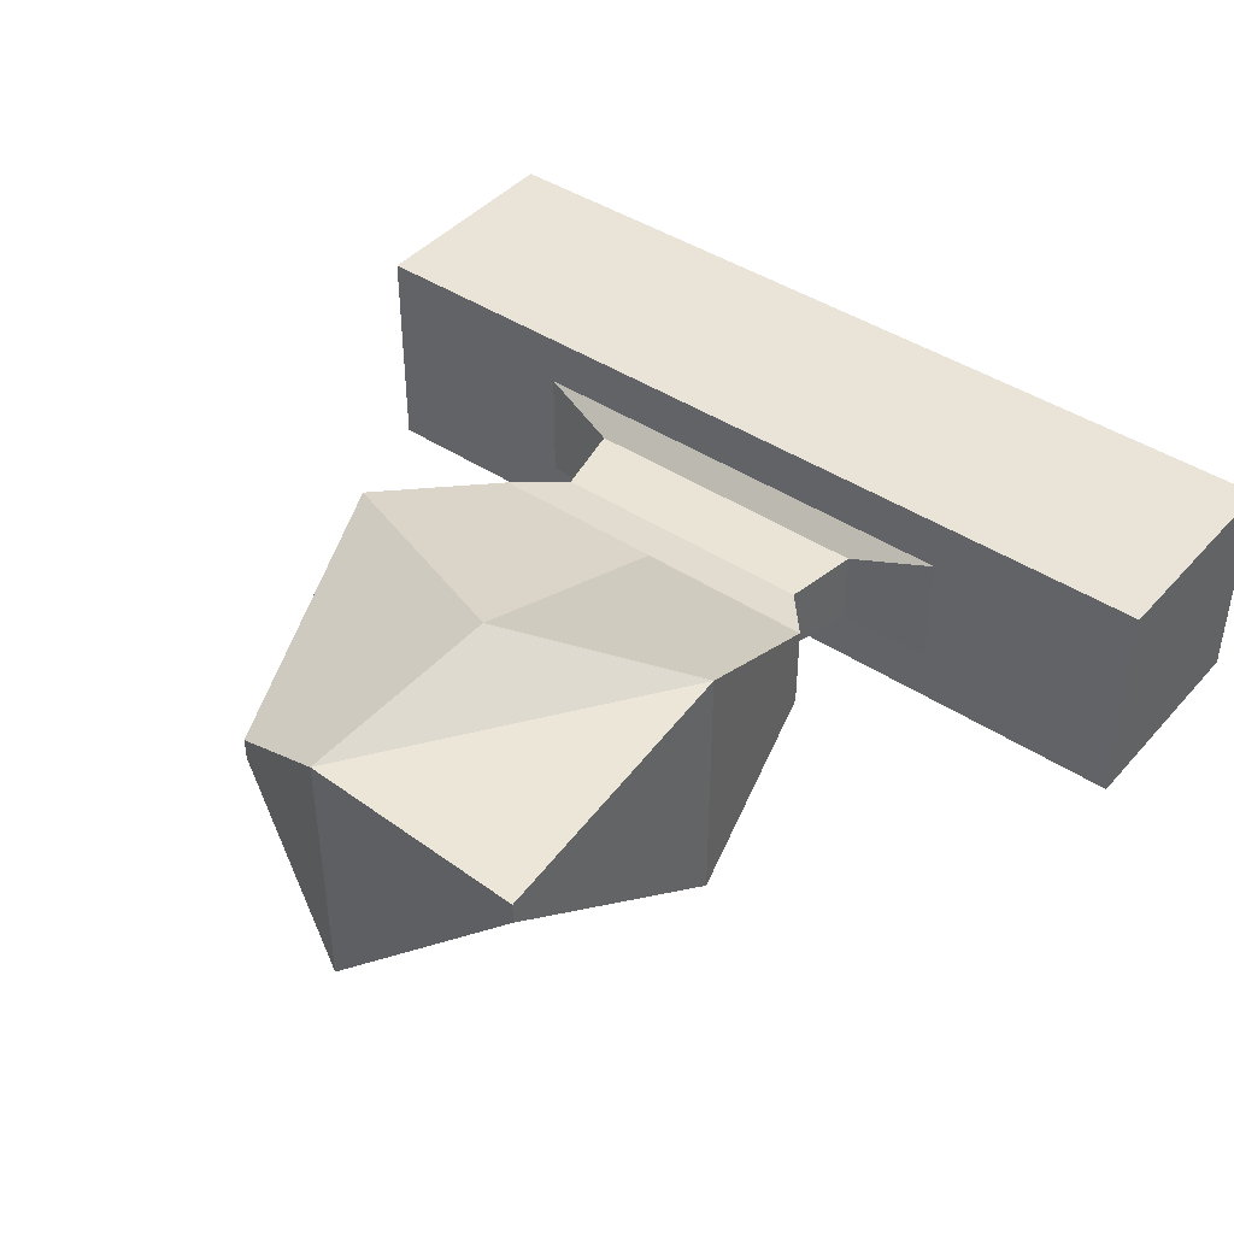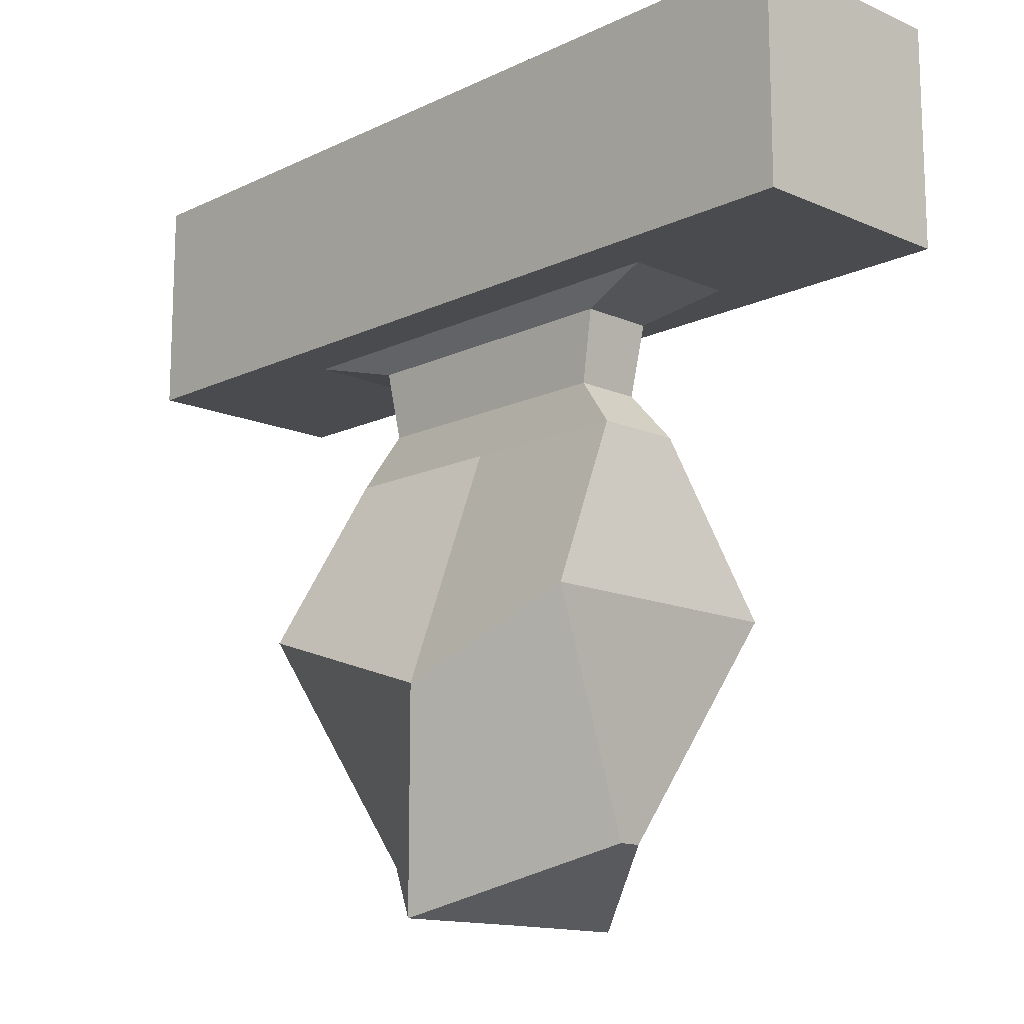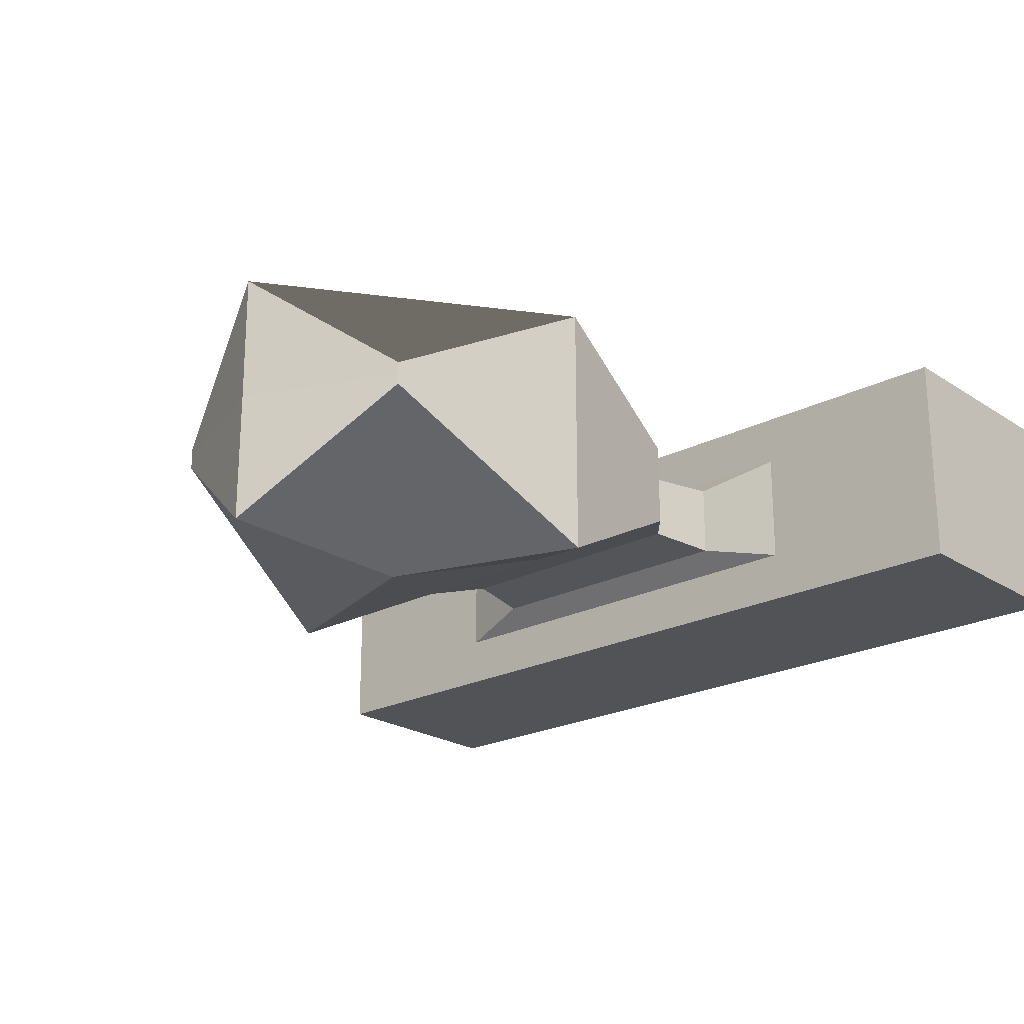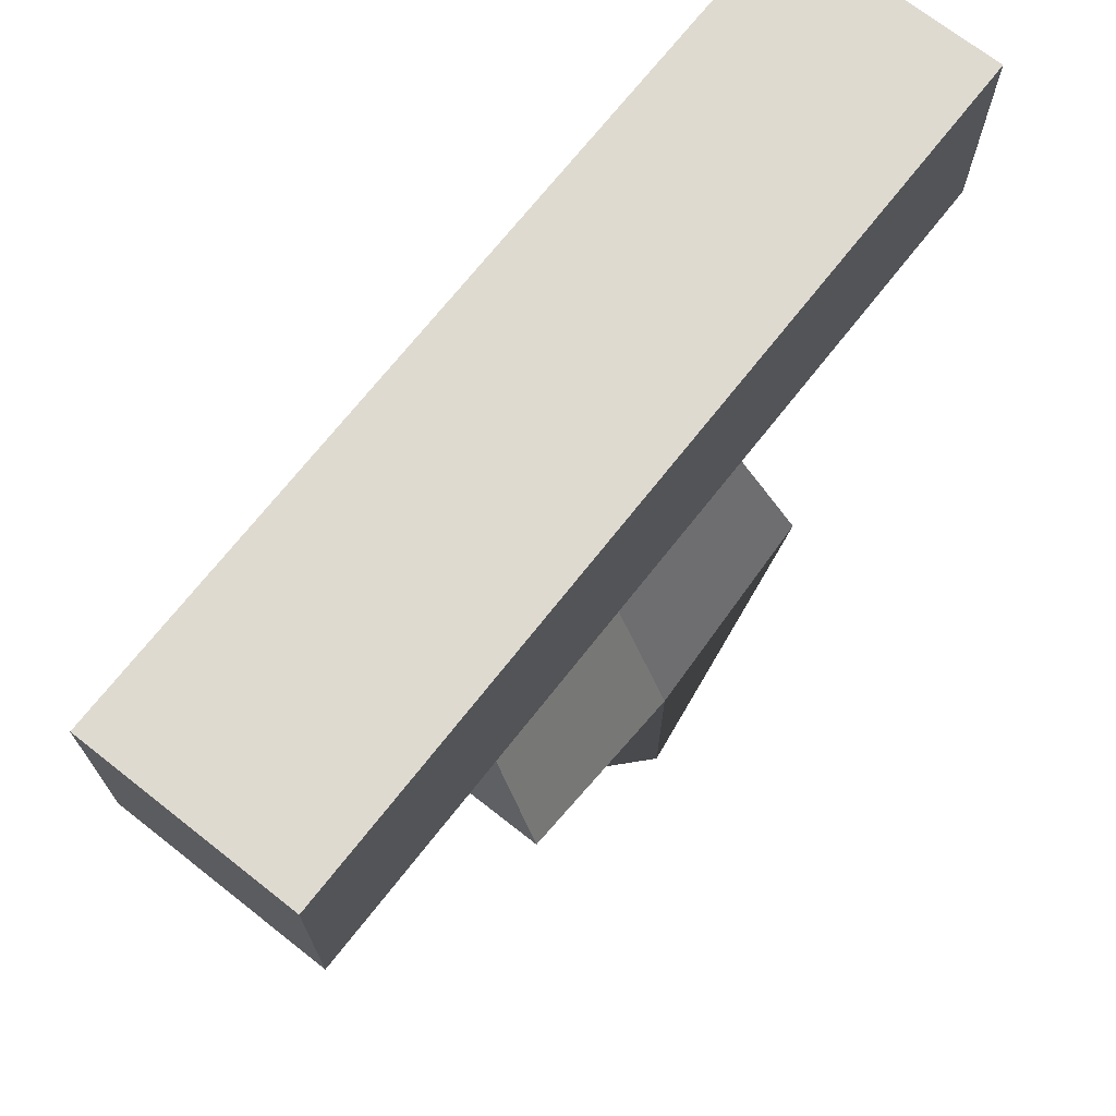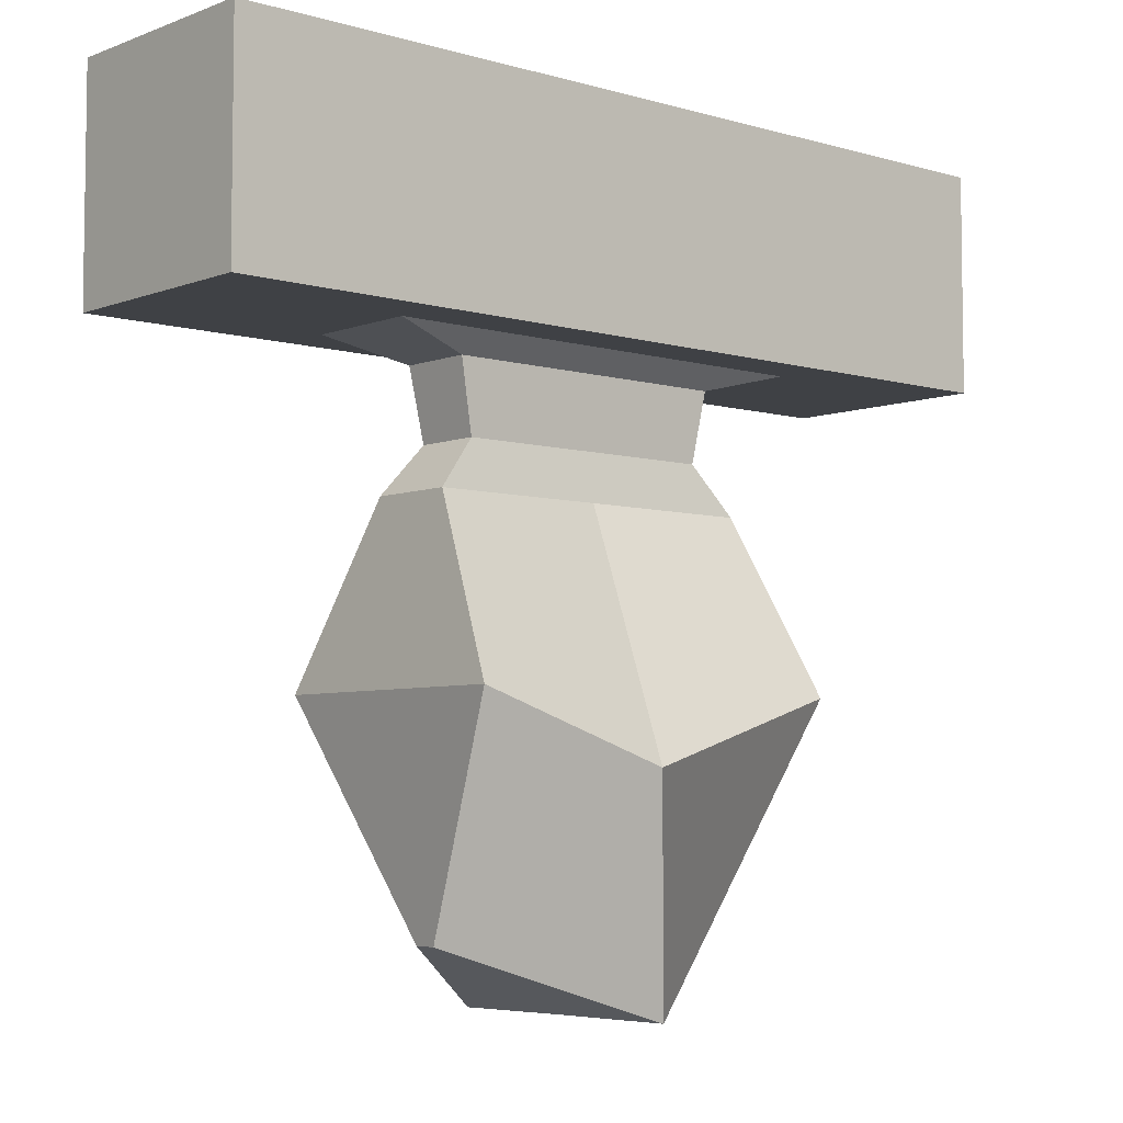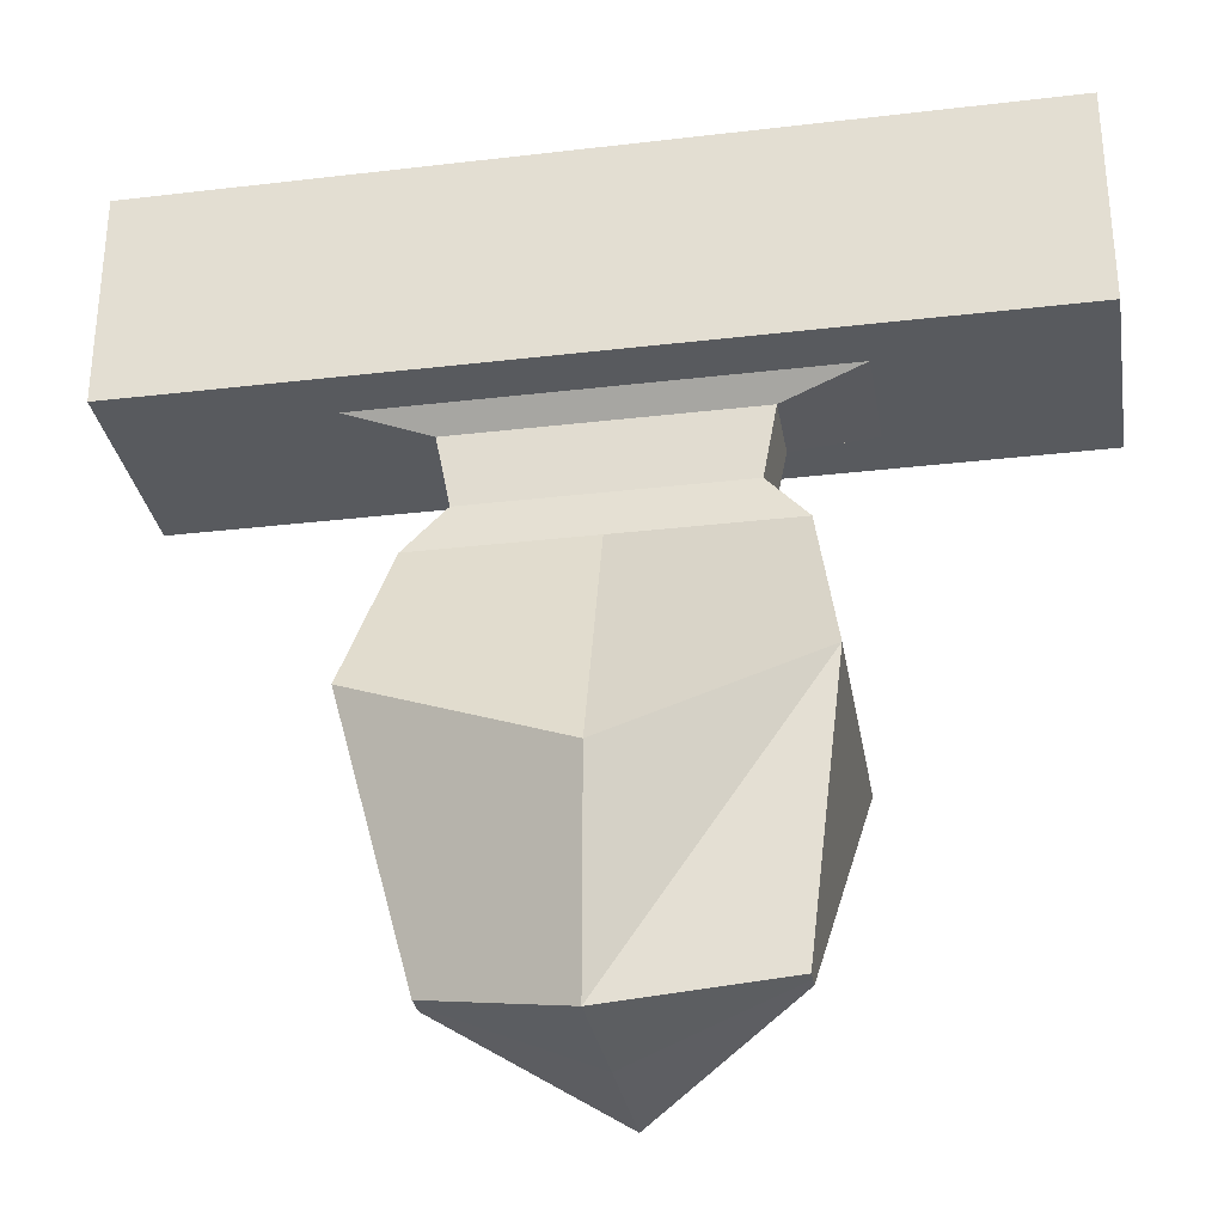
<metadata>
{"format":"obj","ext":"obj","renderer":"f3d","projection":"perspective","resolution":1024,"background":"white","views":[{"elev":43.1,"azim":38.0,"up":"+Z"},{"elev":-14.1,"azim":-133.8,"up":"+Y"},{"elev":-22.4,"azim":41.8,"up":"+Z"},{"elev":70.8,"azim":-51.8,"up":"+Y"},{"elev":-5.6,"azim":138.6,"up":"+Y"},{"elev":-30.6,"azim":9.6,"up":"+Y"}]}
</metadata>
<code>
o Cube_Cube.002
v 11 5.45 1
v 11 7.45 1
v 11 5.45 -1
v 11 7.45 -1
v 11 6.45 -1
v 11 5.45 0
v 11 7.45 0
v 11 6.45 1
v 11 6.45 0
v 3 5.45 1
v 3 7.45 1
v 3 5.45 -1
v 3 7.45 -1
v 7 5.45 -1
v 7 7.45 -1
v 3 6.45 -1
v 3 5.45 0
v 3 7.45 0
v 3 6.45 1
v 7 5.45 1
v 7 7.45 1
v 7 7.45 0
v 9.097 5.45 0
v 7 6.45 1
v 3 6.45 0
v 7 6.45 -1
v 9.097 5.45 0
v 9.097 5.45 -0.5241
v 7 5.45 0.5241
v 9.097 5.45 0.5241
v 7 5.45 -0.5241
v 8.35 5.261 0
v 4.903 5.45 0
v 4.903 5.45 -0.5241
v 4.903 5.45 0.5241
v 9.097 5.45 -0.5241
v 7 5.45 0.5241
v 9.097 5.45 0.5241
v 7 5.45 -0.5241
v 8.224 4.618 0
v 4.903 5.45 0
v 4.903 5.45 -0.5241
v 4.903 5.45 0.5241
v 8.35 5.261 -0.3374
v 7 5.261 0.3374
v 8.35 5.261 0.3374
v 7 5.261 -0.3374
v 5.65 5.261 0
v 5.65 5.261 -0.3374
v 5.65 5.261 0.3374
v 8.224 4.618 -0.306
v 7 4.618 0.306
v 8.224 4.618 0.306
v 7 4.618 -0.306
v 5.776 4.618 0
v 5.776 4.618 -0.306
v 5.776 4.618 0.306
v 8.592 4.177 0
v 8.592 4.177 -0.398
v 7 4.177 0.398
v 8.592 4.177 0.398
v 7 4.177 -0.398
v 5.408 4.177 0
v 5.408 4.177 -0.398
v 5.408 4.177 0.398
v 8.83 2.602 -1.208
v 7 2.002 0.2076
v 8.83 2.602 1.208
v 7 2.002 -0.2076
v 5.17 2.602 -1.208
v 5.17 2.602 1.208
v 8.83 2.602 0
v 8.592 4.177 0
v 8.592 4.177 -0.398
v 7 4.177 0.398
v 8.592 4.177 0.398
v 7 4.177 -0.398
v 5.408 4.177 0
v 5.408 4.177 -0.398
v 5.408 4.177 0.398
v 8.83 2.602 -1.208
v 7 2.002 1.208
v 7 2.002 -1.208
v 5.17 2.602 0
v 8.83 2.602 -1.208
v 8.83 2.602 -1.208
v 8.425 0.6015 0
v 8.425 0.6015 -0.1062
v 7 0.001545 1.208
v 8.425 0.6015 0.1062
v 7 0.001545 -1.208
v 7 0.004788 0
v 5.575 0.6015 0
v 5.575 0.6015 -0.1062
v 5.575 0.6015 0.1062
f 26 15 4 5
f 9 7 2 8
f 12 14 31 34
f 7 22 21 2
f 4 15 22 7
f 10 17 33 35
f 1 8 24 20
f 8 2 21 24
f 6 9 8 1
f 3 5 9 6
f 5 4 7 9
f 14 26 5 3
f 26 16 13 15
f 25 19 11 18
f 1 20 29 30
f 18 11 21 22
f 13 18 22 15
f 20 10 35 29
f 10 20 24 19
f 19 24 21 11
f 17 10 19 25
f 12 17 25 16
f 16 25 18 13
f 14 12 16 26
f 35 33 41 43
f 30 29 37 38
f 27 30 38 23
f 33 34 42 41
f 17 12 34 33
f 6 1 30 27
f 14 3 28 31
f 3 6 27 28
f 41 42 49 48
f 42 39 47 49
f 36 23 32 44
f 39 36 44 47
f 29 35 43 37
f 31 28 36 39
f 28 27 23 36
f 34 31 39 42
f 49 47 54 56
f 44 32 40 51
f 47 44 51 54
f 45 50 57 52
f 23 38 46 32
f 38 37 45 46
f 43 41 48 50
f 37 43 50 45
f 55 56 64 63
f 56 54 62 64
f 51 40 58 59
f 54 51 59 62
f 48 49 56 55
f 32 46 53 40
f 46 45 52 53
f 50 48 55 57
f 40 53 61 58
f 53 52 60 61
f 57 55 63 65
f 52 57 65 60
f 72 68 90 87
f 85 72 87 88
f 70 69 91 94
f 77 74 81 83
f 75 80 71 82
f 80 78 84 71
f 76 75 82 68
f 74 73 72 81
f 79 77 83 70
f 78 79 70 84
f 73 76 68 72
f 67 71 95 89
f 71 84 93 95
f 70 83 91 94
f 82 71 95 89
f 92 87 90 89
f 91 88 87 92
f 92 89 95 93
f 91 92 93 94
f 81 72 87 88
f 84 70 94 93
f 68 82 89 90
f 83 81 88 91
f 86 81 88
f 72 86 88 87
f 66 85 88
f 68 67 89 90
f 69 66 88 91

</code>
